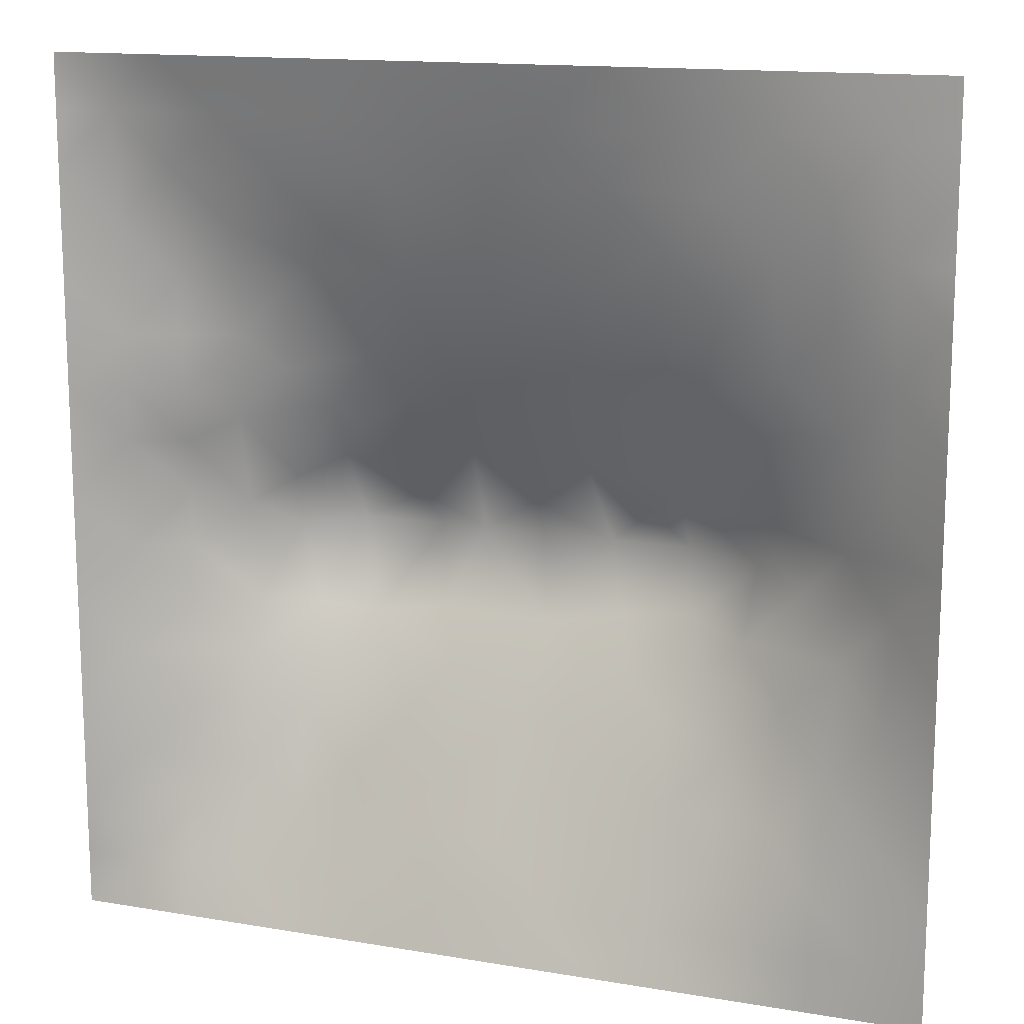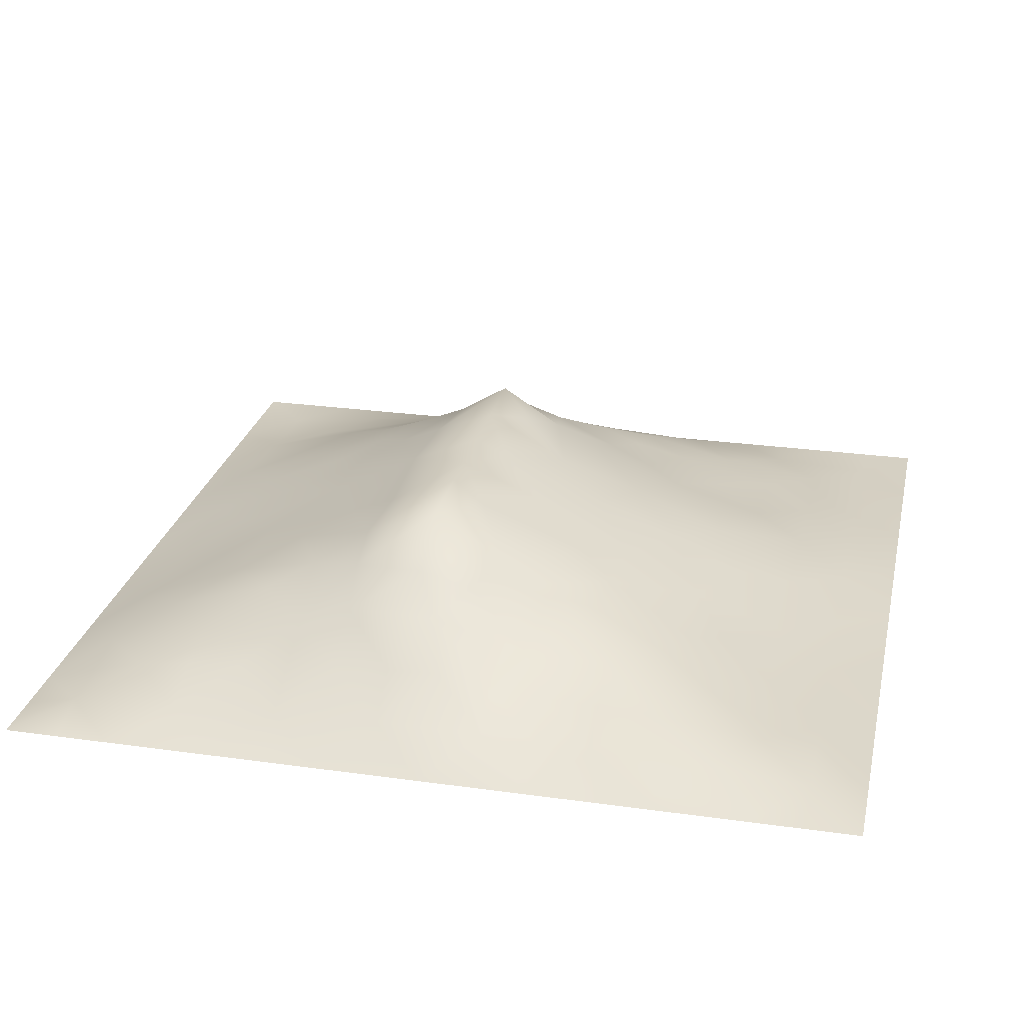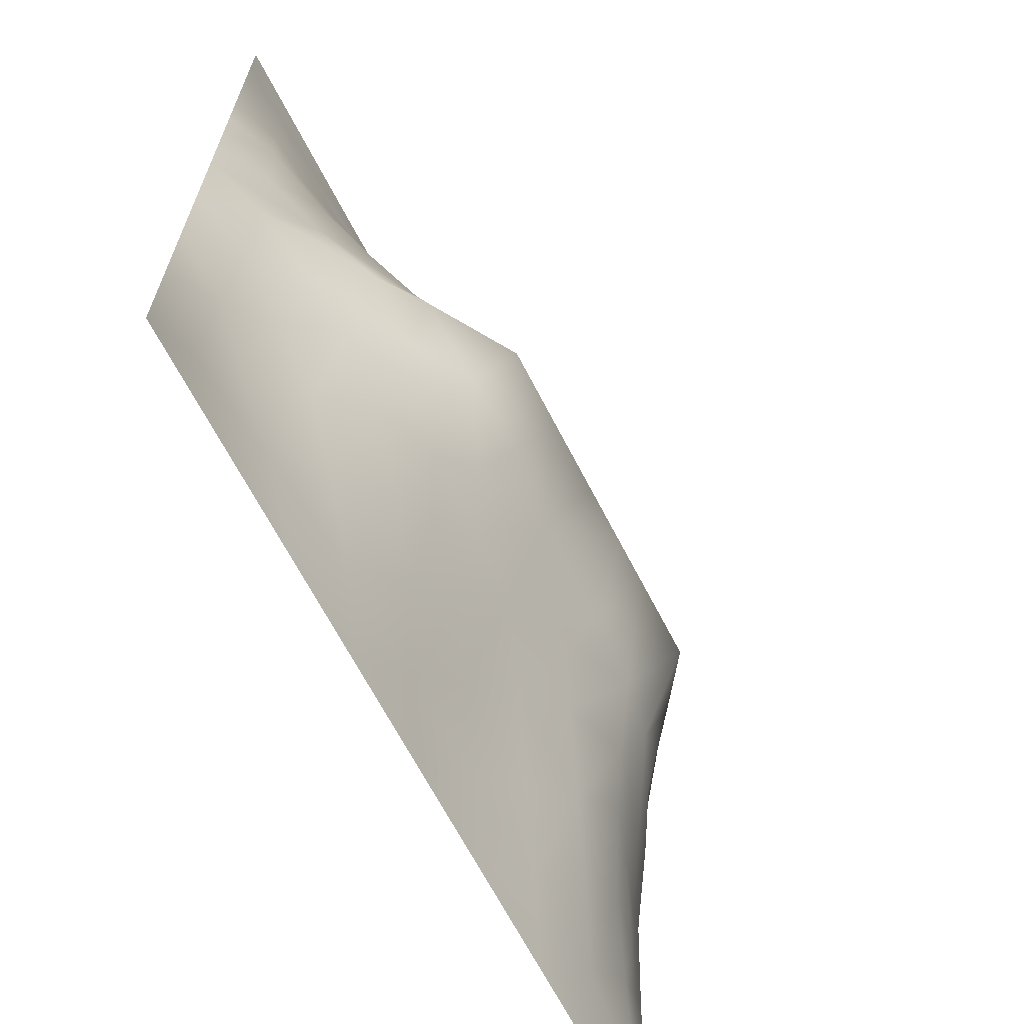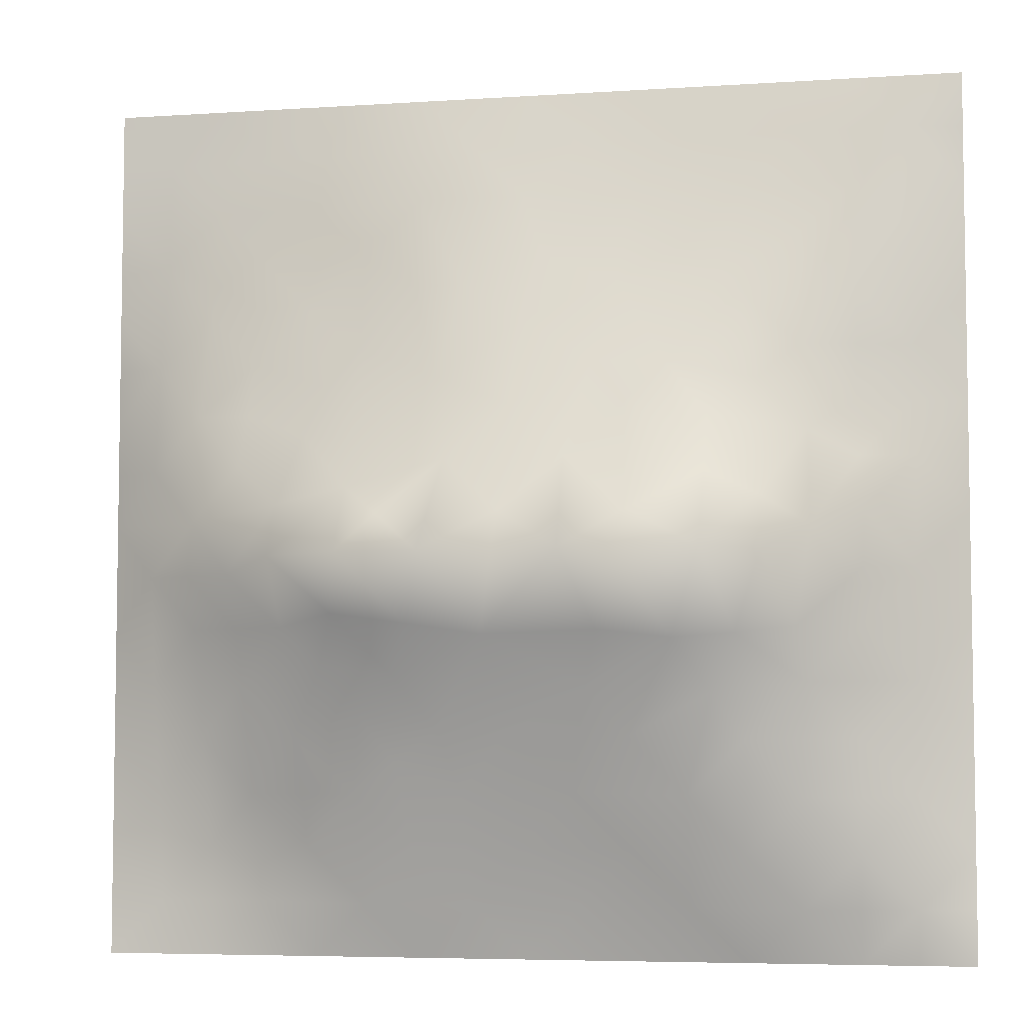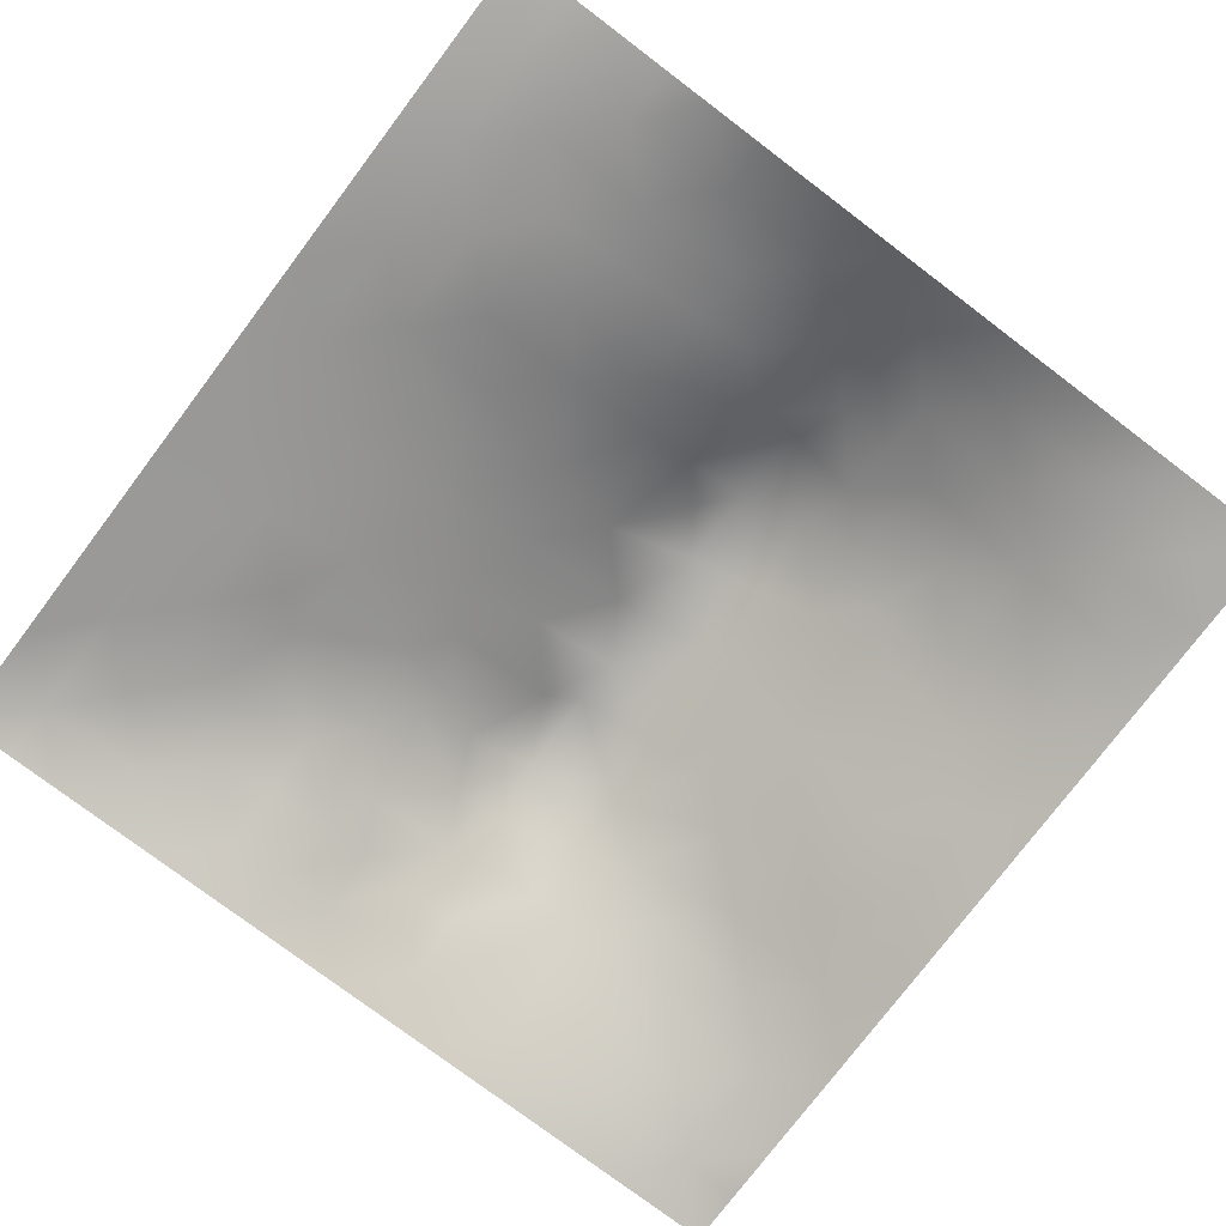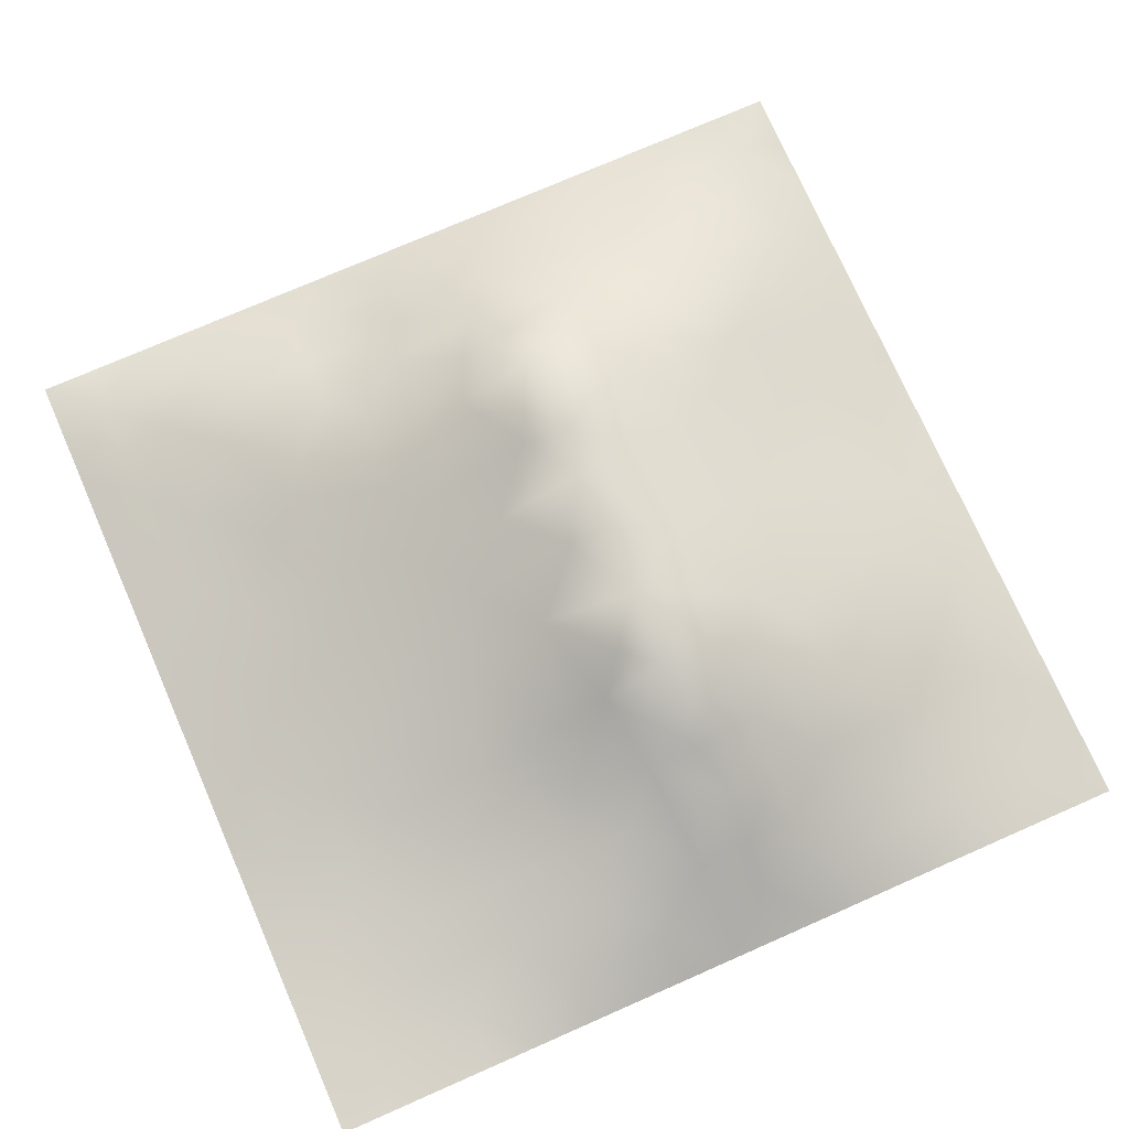
<metadata>
{"format":"obj","ext":"obj","renderer":"f3d","projection":"perspective","resolution":1024,"background":"white","views":[{"elev":14.3,"azim":-159.6,"up":"+Y"},{"elev":26.3,"azim":102.4,"up":"+Z"},{"elev":-66.6,"azim":-62.7,"up":"+Y"},{"elev":-5.7,"azim":11.6,"up":"+Y"},{"elev":-77.1,"azim":-127.1,"up":"+Z"},{"elev":74.6,"azim":-113.7,"up":"+Z"}]}
</metadata>
<code>
v -0 0 -0
v 1 0 -0
v -0 1 0
v 1 1 0
v 0.4996 0.4943 0.179
v -0 0.5 0
v 0.5 1 0
v 1 0.5 0
v 0.5 -0 0
v 0.2502 0.7435 0.0471
v 0.7541 0.7466 0.06816
v 0.2443 0.2483 0.07966
v 0.7572 0.246 0.09176
v 0.75 0 0
v 0.25 0 0
v 1 0.75 0
v 1 0.25 0
v 0.25 1 0
v 0.75 1 0
v 0 0.25 0
v 0 0.75 -0
v 0.3624 0.2207 0.08356
v 0 0.6875 -0
v 0.2314 0.5113 0.1205
v 0.8186 0.2472 0.07154
v 0.8851 0.373 0.06847
v 0.6259 0.1252 0.04896
v 0.8855 0.4356 0.07144
v 0.8776 0.1222 0.03508
v 0.3744 0.1249 0.04903
v 0.1259 0.1267 0.01235
v 0.492 0.2524 0.1004
v 0.8793 0.6211 0.05255
v 0.631 0.6177 0.1218
v 0.8776 0.8749 0.03004
v 0.3759 0.8719 0.03441
v 0.2559 0.5928 0.0948
v 0.126 0.873 0.01148
v 0.1187 0.6228 0.05339
v 0.6262 0.8706 0.03372
v 0.1174 0.3746 0.05927
v 0.2495 0.1257 0.03529
v 0.8804 0.7484 0.04846
v 0.8794 0.2482 0.04941
v 0.2515 0.8711 0.02001
v 0.7517 0.8719 0.03095
v 0.1222 0.2505 0.03998
v 0.1244 0.7468 0.02781
v 0.3189 0.5861 0.1164
v 0.5859 0.3058 0.1215
v 0.751 0.3615 0.133
v 0.8879 0.4976 0.0749
v 0.4364 0.7661 0.06879
v 0.2272 0.4522 0.1387
v 0 0.375 0
v 0.501 0.8714 0.03741
v 0.5008 0.6173 0.1254
v 0.2375 0.3729 0.1165
v 0.115 0.4977 0.06551
v 0.3613 0.4944 0.1726
v 0.629 0.2505 0.09871
v 0.5 0.1279 0.04529
v 0.4963 0.4517 0.1965
v 0 0.625 0
v 0 0.875 0
v 0 0.125 0
v 0.625 1 0
v 0.875 1 0
v 0.125 1 0
v 0.375 1 0
v 1 0.375 0
v 1 0.125 0
v 1 0.875 0
v 1 0.625 0
v 0.375 0 0
v 0.125 0 0
v 0.875 0 0
v 0.625 0 0
v 0.752 0.1207 0.05219
v 0.6384 0.4932 0.1757
v 0.7778 0.5113 0.1327
v 0.05886 0.3126 0.0277
v 0.1697 0.4343 0.1058
v 0.18 0.3115 0.0759
v 0.05609 0.4368 0.03502
v 0.6881 0.9355 0.01619
v 0.6897 0.8073 0.04979
v 0.563 0.9349 0.01593
v 0.05935 0.6864 0.02519
v 0.1848 0.6828 0.05388
v 0.05727 0.5612 0.03223
v 0.1885 0.9357 0.005806
v 0.1886 0.808 0.02452
v 0.06313 0.9367 -0.000333
v 0.4331 0.5556 0.1496
v 0.6837 0.3565 0.1447
v 0.5082 0.7194 0.08994
v 0.314 0.8064 0.03923
v 0.4381 0.936 0.01882
v 0.9416 0.8121 0.0268
v 0.8161 0.8112 0.049
v 0.9388 0.9384 0.0156
v 0.8793 0.1848 0.0449
v 0.5676 0.5554 0.1522
v 0.9402 0.623 0.02752
v 0.8279 0.5864 0.08341
v 0.8188 0.6842 0.07157
v 0.9432 0.5609 0.03472
v 0.3181 0.6934 0.07429
v 0.6937 0.5788 0.1353
v 0.8825 0.5587 0.06203
v 0.188 0.06303 0.01292
v 0.06308 0.06314 0.001599
v 0.185 0.1871 0.0455
v 0.3126 0.06185 0.02394
v 0.3101 0.187 0.06725
v 0.4376 0.06339 0.02353
v 0.8133 0.05952 0.02548
v 0.9386 0.06128 0.01388
v -0 0.5625 0
v 0.5682 0.452 0.1966
v 0.5264 0.7986 0.05946
v 0.5635 0.1895 0.07303
v 0.6906 0.1854 0.07488
v 0.5626 0.06444 0.02068
v 0.9406 0.3118 0.02891
v 0.8225 0.3095 0.0879
v 0.9426 0.4365 0.03522
v 0.3133 0.9357 0.01379
v 0.9375 0 -0
v 0.8167 0.1841 0.05897
v 0.8147 0.3692 0.1064
v 0.6878 0.06157 0.02554
v 0.3914 0.374 0.158
v 0.9388 0.1867 0.02057
v 0.4365 0.1889 0.07399
v 0.06182 0.1881 0.01508
v 0.3801 0.7633 0.06651
v 0.9407 0.6858 0.02735
v 0.3706 0.3173 0.1273
v 0.06305 0.811 0.0085
v 0.8133 0.9366 0.01562
v 0.1769 0.5594 0.08733
v 0.7736 0.6445 0.09287
v 0.3197 0.527 0.1474
v 0.7202 0.4525 0.1967
v 0.3204 0.4508 0.1967
v 0.7216 0.768 0.06443
v 0.8817 0.3106 0.05835
v 0.6213 0.4522 0.1966
v 1 0.0625 -0
v 0.2859 0.3289 0.1231
v 0.7215 0.6021 0.1192
v 0.7228 0.2978 0.1145
v 0.6737 0.6637 0.1043
v 0.325 0.2753 0.1038
v 0.2787 0.6493 0.08047
v 0.7212 0.5367 0.1466
v 0.6138 0.7637 0.06515
v 0.6023 0.3658 0.1505
v 0.4132 0.4514 0.1965
v 0.1114 0.4356 0.07192
v 0.7813 0.4504 0.1496
v 0.1256 0.06338 0.005619
v 0.4154 0.2581 0.1013
v 0.3054 0.3861 0.1528
v 0.8323 0.4787 0.1159
v 0.4752 0.3616 0.1506
v 0 0.8125 -0
v 0.4135 0.6541 0.1046
v 0.8801 0.6848 0.0509
v 1 0.9375 0
v 0.5904 0.668 0.1029
v 0.1767 0.3736 0.08874
v 0.1821 0.6199 0.06721
v 0.247 0.1866 0.05835
v 0.876 0.06086 0.01823
v -0 0.9375 0
f 1 113 66
f 31 137 113
f 109 157 49
f 76 112 164
f 84 174 41
f 112 114 31
f 114 47 31
f 84 152 58
f 137 66 113
f 164 112 31
f 115 112 15
f 12 114 176
f 170 109 49
f 164 31 113
f 42 114 112
f 76 113 1
f 76 164 113
f 15 112 76
f 115 15 75
f 117 115 75
f 116 115 30
f 125 62 117
f 22 30 136
f 30 115 117
f 32 165 136
f 22 136 165
f 12 176 116
f 176 42 116
f 176 114 42
f 116 30 22
f 42 112 115
f 42 115 116
f 156 116 22
f 156 152 12
f 156 12 116
f 147 134 161
f 168 165 32
f 170 138 109
f 156 22 165
f 140 165 168
f 174 162 41
f 82 137 47
f 150 146 80
f 161 168 63
f 134 140 168
f 140 152 156
f 140 156 165
f 69 94 92
f 152 166 58
f 167 106 81
f 104 80 34
f 170 53 138
f 161 134 168
f 45 98 36
f 134 166 140
f 174 83 162
f 38 92 94
f 99 36 56
f 83 58 54
f 177 29 118
f 174 58 83
f 85 41 162
f 84 12 152
f 84 58 174
f 47 114 84
f 84 114 12
f 47 84 41
f 82 47 41
f 36 99 129
f 20 137 82
f 70 129 99
f 20 66 137
f 55 20 82
f 98 138 36
f 171 33 139
f 2 151 119
f 94 69 3
f 130 2 119
f 169 141 65
f 53 56 36
f 92 18 69
f 104 57 5
f 139 43 171
f 62 136 117
f 122 53 97
f 60 95 145
f 122 97 159
f 135 126 44
f 109 98 10
f 89 39 48
f 152 140 166
f 129 45 36
f 48 38 141
f 123 32 62
f 130 119 77
f 135 17 126
f 136 62 32
f 41 85 82
f 93 45 38
f 129 70 18
f 55 82 85
f 95 5 57
f 92 38 45
f 52 128 108
f 18 92 129
f 21 141 169
f 48 141 89
f 45 129 92
f 21 89 141
f 23 89 21
f 105 139 33
f 149 44 126
f 85 59 6
f 93 38 48
f 39 175 90
f 37 24 145
f 24 59 83
f 145 24 54
f 64 89 23
f 77 177 118
f 37 145 49
f 157 90 175
f 120 91 64
f 6 91 120
f 59 85 162
f 16 100 139
f 56 53 122
f 6 55 85
f 59 162 83
f 24 83 54
f 24 143 59
f 143 175 39
f 145 54 147
f 79 118 131
f 60 147 161
f 29 131 118
f 157 175 37
f 135 103 29
f 95 49 145
f 135 72 17
f 37 175 143
f 37 143 24
f 157 37 49
f 157 10 90
f 109 138 98
f 109 10 157
f 135 44 103
f 170 97 53
f 5 161 63
f 5 95 161
f 60 145 147
f 60 161 95
f 110 34 80
f 121 150 80
f 173 57 104
f 40 46 86
f 57 97 170
f 57 170 95
f 78 125 9
f 131 13 79
f 74 16 139
f 110 155 34
f 87 46 40
f 147 166 134
f 110 153 155
f 108 111 52
f 173 97 57
f 34 173 104
f 121 104 5
f 107 106 33
f 11 155 144
f 155 173 34
f 64 91 89
f 106 153 81
f 96 150 160
f 158 153 110
f 50 160 168
f 146 158 80
f 81 153 158
f 158 110 80
f 154 51 96
f 167 111 106
f 33 106 111
f 107 33 171
f 167 132 28
f 48 90 93
f 105 33 111
f 45 93 98
f 105 111 108
f 147 54 166
f 74 108 8
f 58 166 54
f 74 105 108
f 93 10 98
f 43 101 107
f 11 144 107
f 43 107 171
f 144 155 153
f 144 153 106
f 144 106 107
f 101 11 107
f 159 87 40
f 38 94 141
f 148 101 46
f 103 25 131
f 65 141 94
f 74 139 105
f 61 123 124
f 7 99 88
f 59 143 91
f 86 46 142
f 79 133 118
f 102 35 100
f 68 142 102
f 40 86 88
f 142 35 102
f 148 46 87
f 39 91 143
f 19 86 142
f 67 88 86
f 56 122 40
f 159 155 148
f 122 159 40
f 159 148 87
f 148 155 11
f 148 11 101
f 159 97 173
f 159 173 155
f 56 40 88
f 30 117 136
f 56 88 99
f 90 48 39
f 7 70 99
f 67 7 88
f 19 67 86
f 68 19 142
f 73 102 100
f 4 68 102
f 172 4 102
f 73 172 102
f 16 73 100
f 79 124 133
f 151 72 119
f 51 163 146
f 62 27 123
f 28 128 52
f 131 25 13
f 101 35 46
f 142 46 35
f 126 17 71
f 132 26 28
f 128 71 8
f 10 93 90
f 167 28 52
f 26 128 28
f 126 71 26
f 26 71 128
f 95 170 49
f 100 35 43
f 103 131 29
f 91 6 59
f 101 43 35
f 13 25 127
f 149 126 26
f 149 26 127
f 51 127 132
f 118 133 14
f 27 133 124
f 79 13 124
f 163 132 167
f 132 127 26
f 167 52 111
f 163 167 81
f 146 81 158
f 146 163 81
f 121 80 104
f 96 160 50
f 50 168 32
f 160 121 168
f 121 5 63
f 121 63 168
f 124 154 61
f 160 150 121
f 123 50 32
f 96 50 61
f 125 27 62
f 77 118 14
f 154 127 51
f 96 146 150
f 51 132 163
f 51 146 96
f 154 96 61
f 154 13 127
f 124 13 154
f 149 127 44
f 25 44 127
f 125 133 27
f 123 61 50
f 29 119 135
f 72 135 119
f 137 31 47
f 9 117 75
f 9 125 117
f 78 133 125
f 14 133 78
f 39 89 91
f 103 44 25
f 27 124 123
f 139 100 43
f 53 36 138
f 29 177 119
f 177 77 119
f 8 108 128
f 3 178 94
f 178 65 94

</code>
